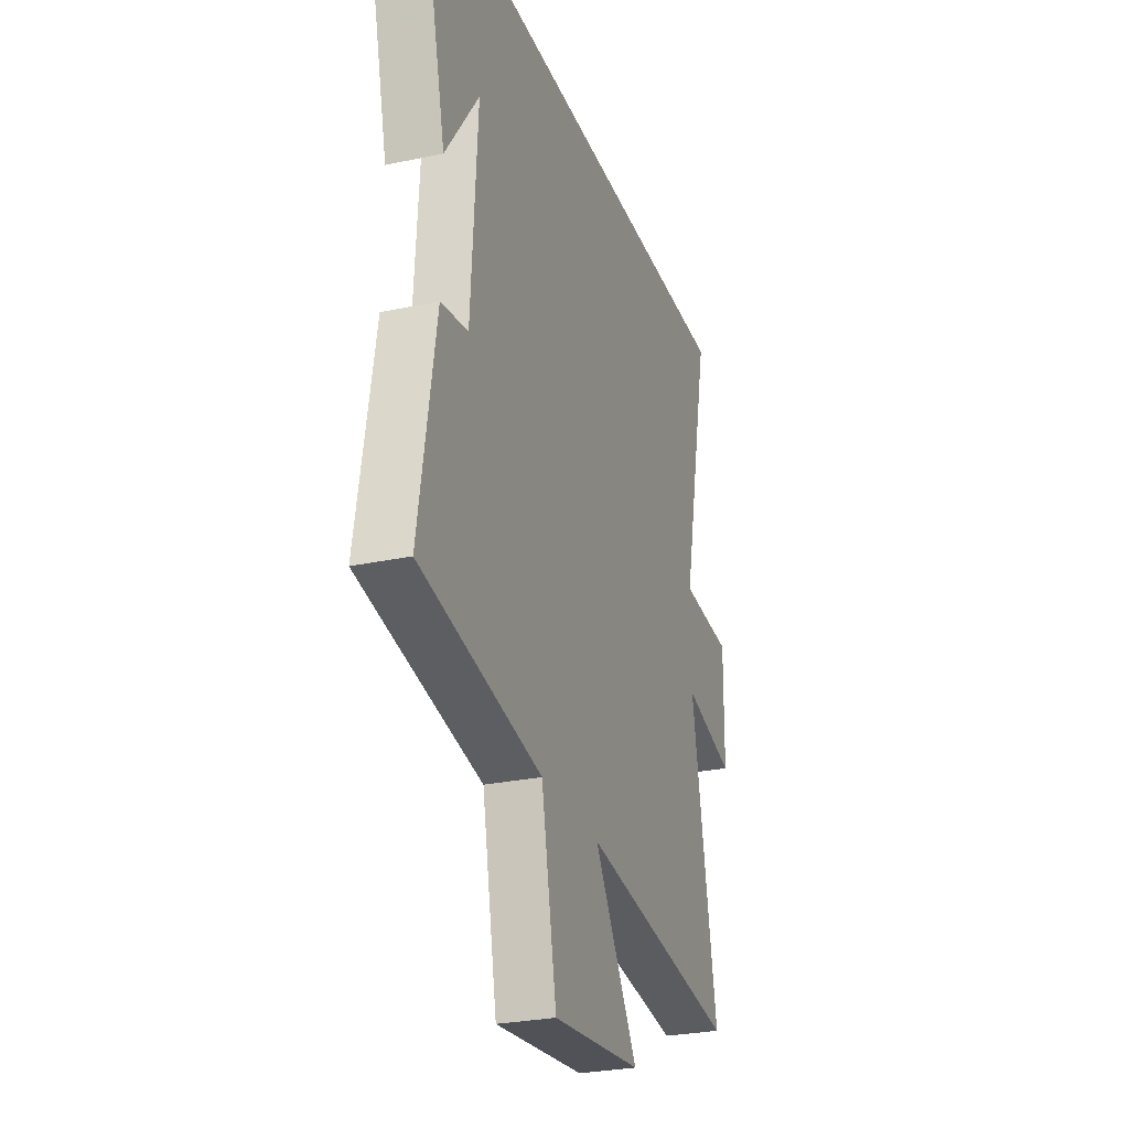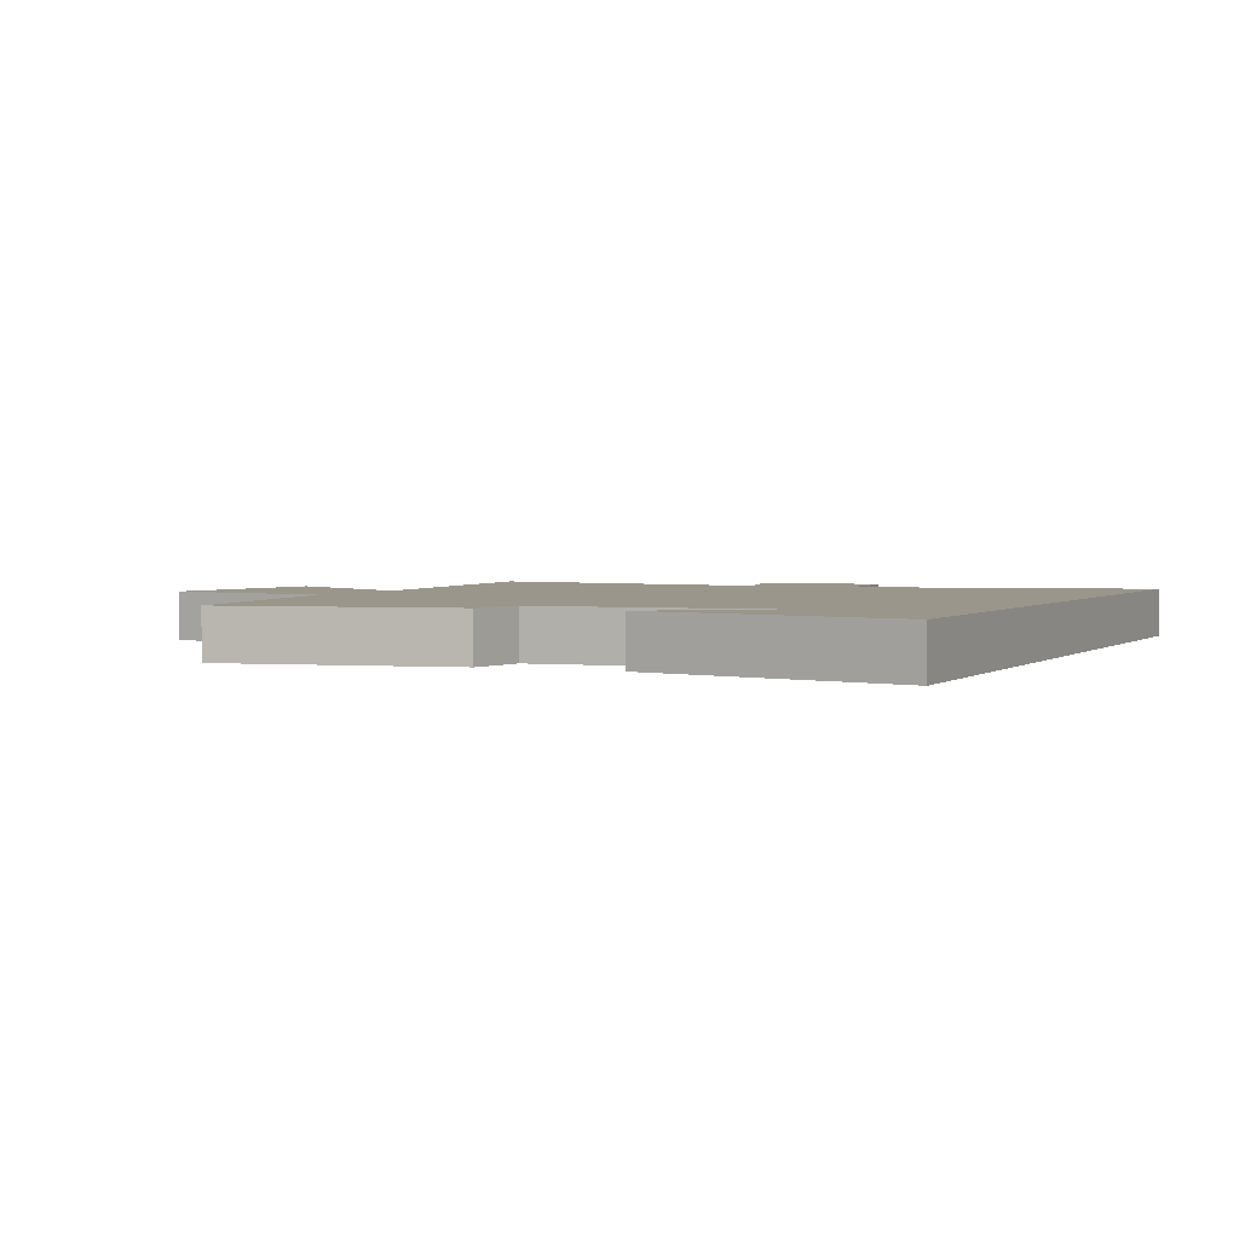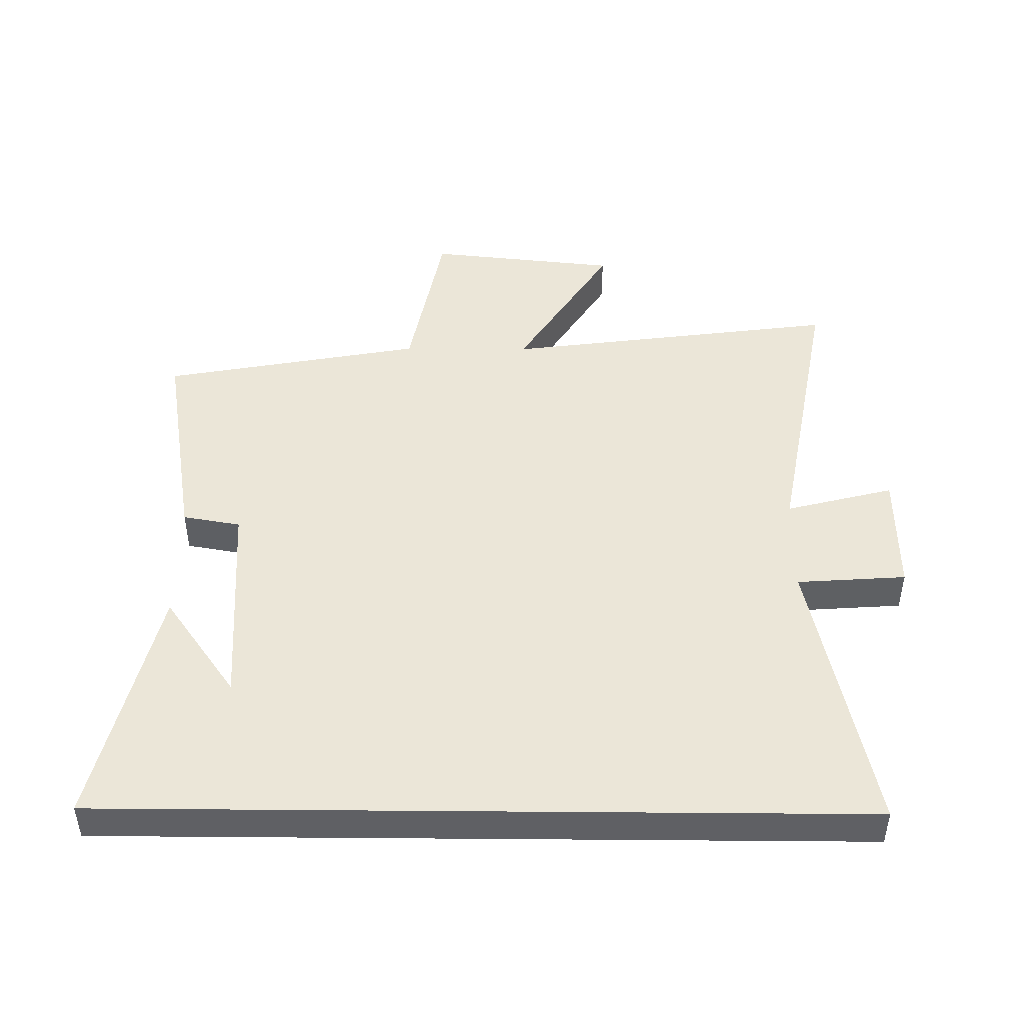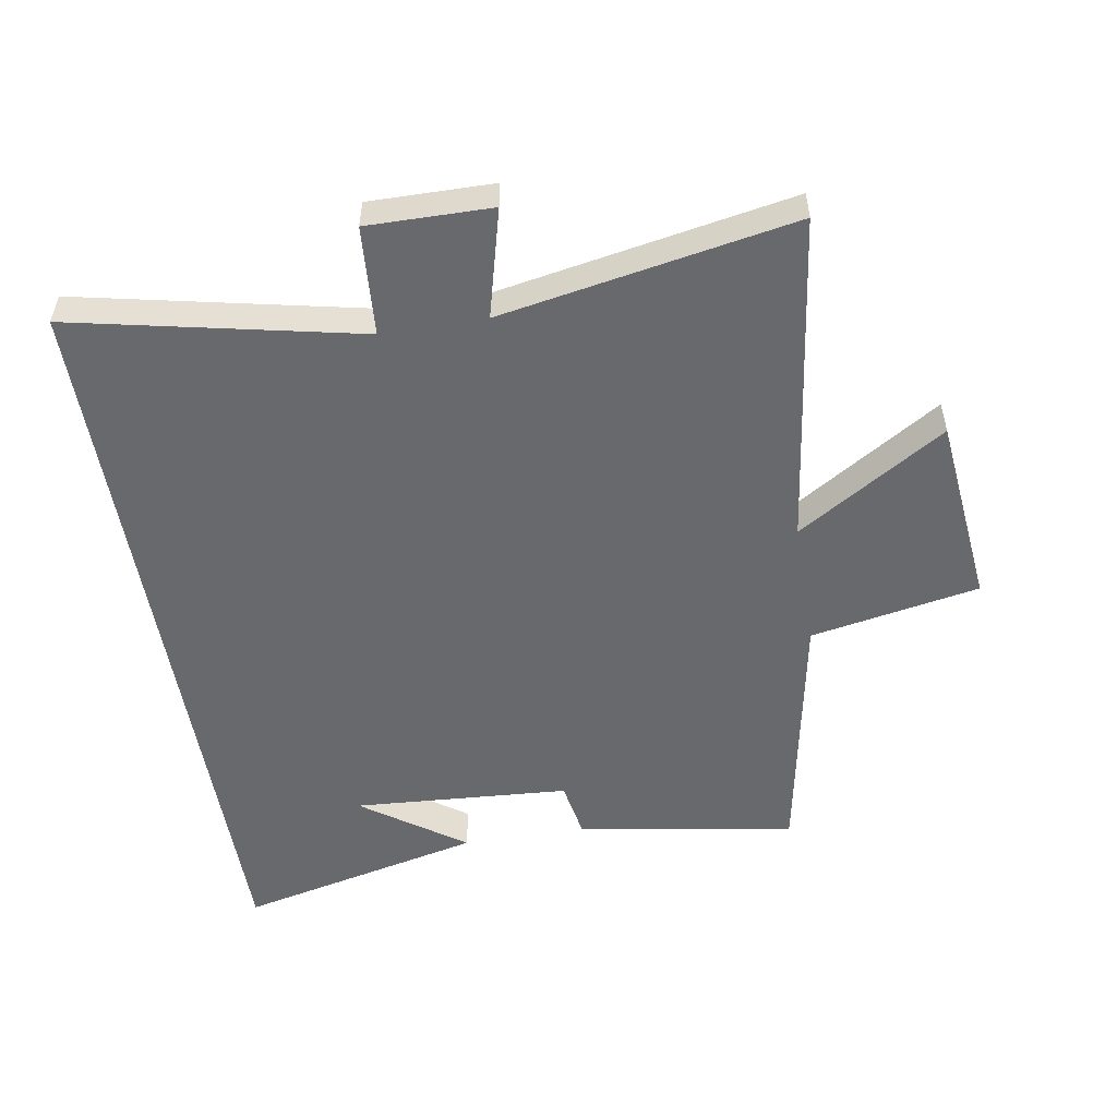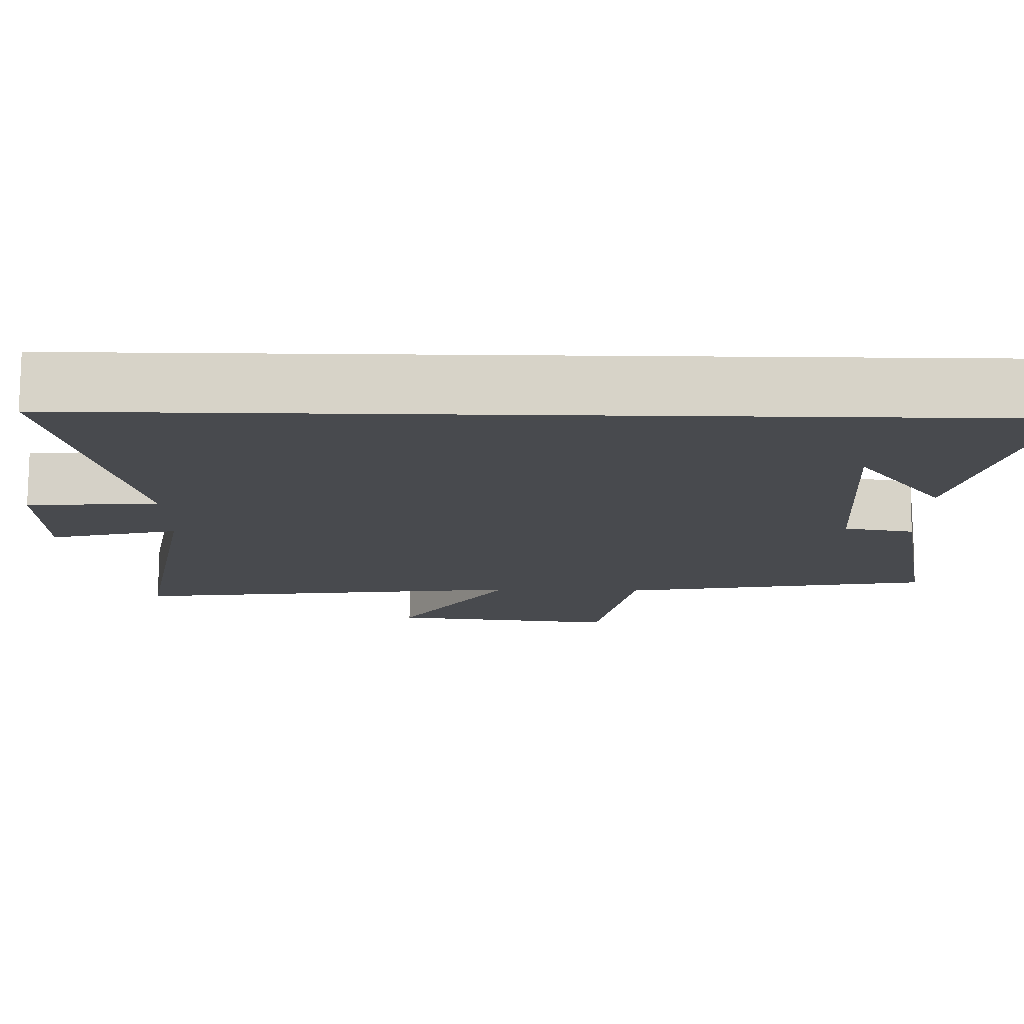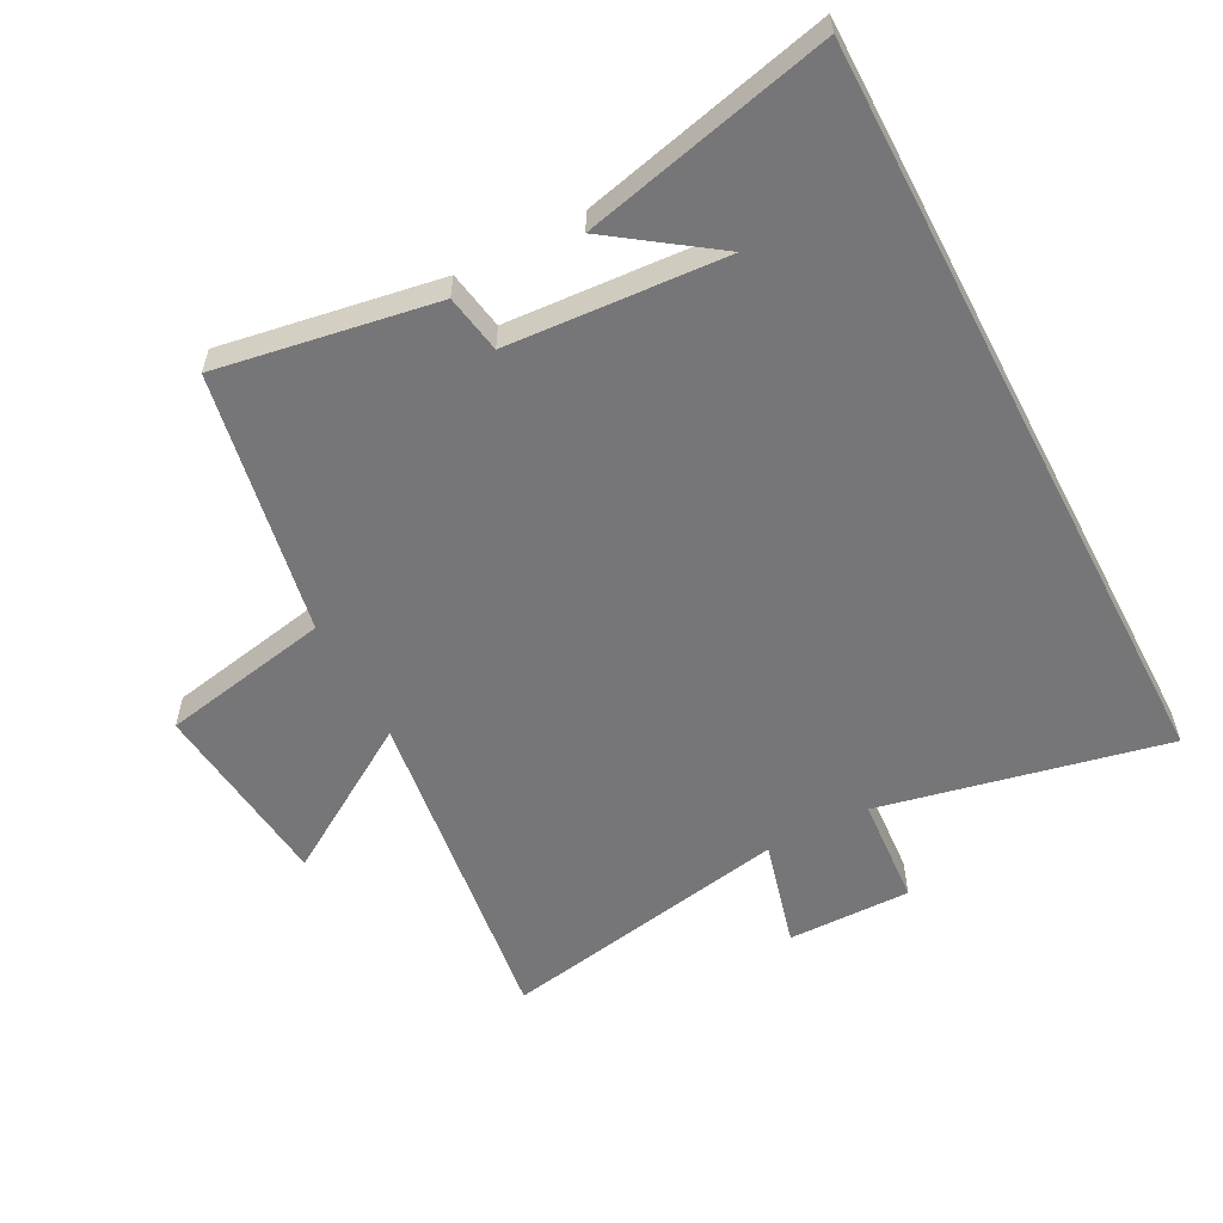
<metadata>
{"format":"obj","ext":"obj","renderer":"f3d","projection":"perspective","resolution":1024,"background":"white","views":[{"elev":-27.5,"azim":-71.8,"up":"+Z"},{"elev":2.4,"azim":-66.2,"up":"+Y"},{"elev":46.6,"azim":0.5,"up":"+Y"},{"elev":-52.8,"azim":99.4,"up":"+Y"},{"elev":76.9,"azim":-179.6,"up":"+Z"},{"elev":-56.9,"azim":-62.4,"up":"+Y"}]}
</metadata>
<code>
v 0.595 0.07 0.5
v 0.5 0.07 0.051
v 0.672 0.07 0.039
v 0.67 0.07 -0.155
v 0.5 0.07 -0.111
v 0.585 0.07 -0.57
v 0.057 0.07 -0.5
v 0.204 0.07 -0.733
v -0.096 0.07 -0.765
v -0.147 0.07 -0.5
v -0.557 0.07 -0.424
v -0.5 0.07 -0.083
v -0.409 0.07 -0.067
v -0.387 0.07 0.273
v -0.5 0.07 0.113
v -0.592 0.07 0.5
v 0.595 0 0.5
v 0.5 0 0.051
v 0.672 0 0.039
v 0.67 0 -0.155
v 0.5 0 -0.111
v 0.585 0 -0.57
v 0.057 0 -0.5
v 0.204 0 -0.733
v -0.096 0 -0.765
v -0.147 0 -0.5
v -0.557 0 -0.424
v -0.5 0 -0.083
v -0.409 0 -0.067
v -0.387 0 0.273
v -0.5 0 0.113
v -0.592 0 0.5
f 14 15 16
f 14 16 1 2
f 13 14 2
f 10 11 12 13
f 10 13 2 3
f 7 8 9 10
f 5 6 7
f 5 7 10
f 3 4 5
f 3 5 10
f 32 31 30
f 18 17 32 30
f 18 30 29
f 29 28 27 26
f 19 18 29 26
f 26 25 24 23
f 23 22 21
f 26 23 21
f 21 20 19
f 26 21 19
f 1 17 18 2
f 2 18 19 3
f 3 19 20 4
f 4 20 21 5
f 5 21 22 6
f 6 22 23 7
f 7 23 24 8
f 8 24 25 9
f 9 25 26 10
f 10 26 27 11
f 11 27 28 12
f 12 28 29 13
f 13 29 30 14
f 14 30 31 15
f 15 31 32 16
f 16 32 17 1

</code>
